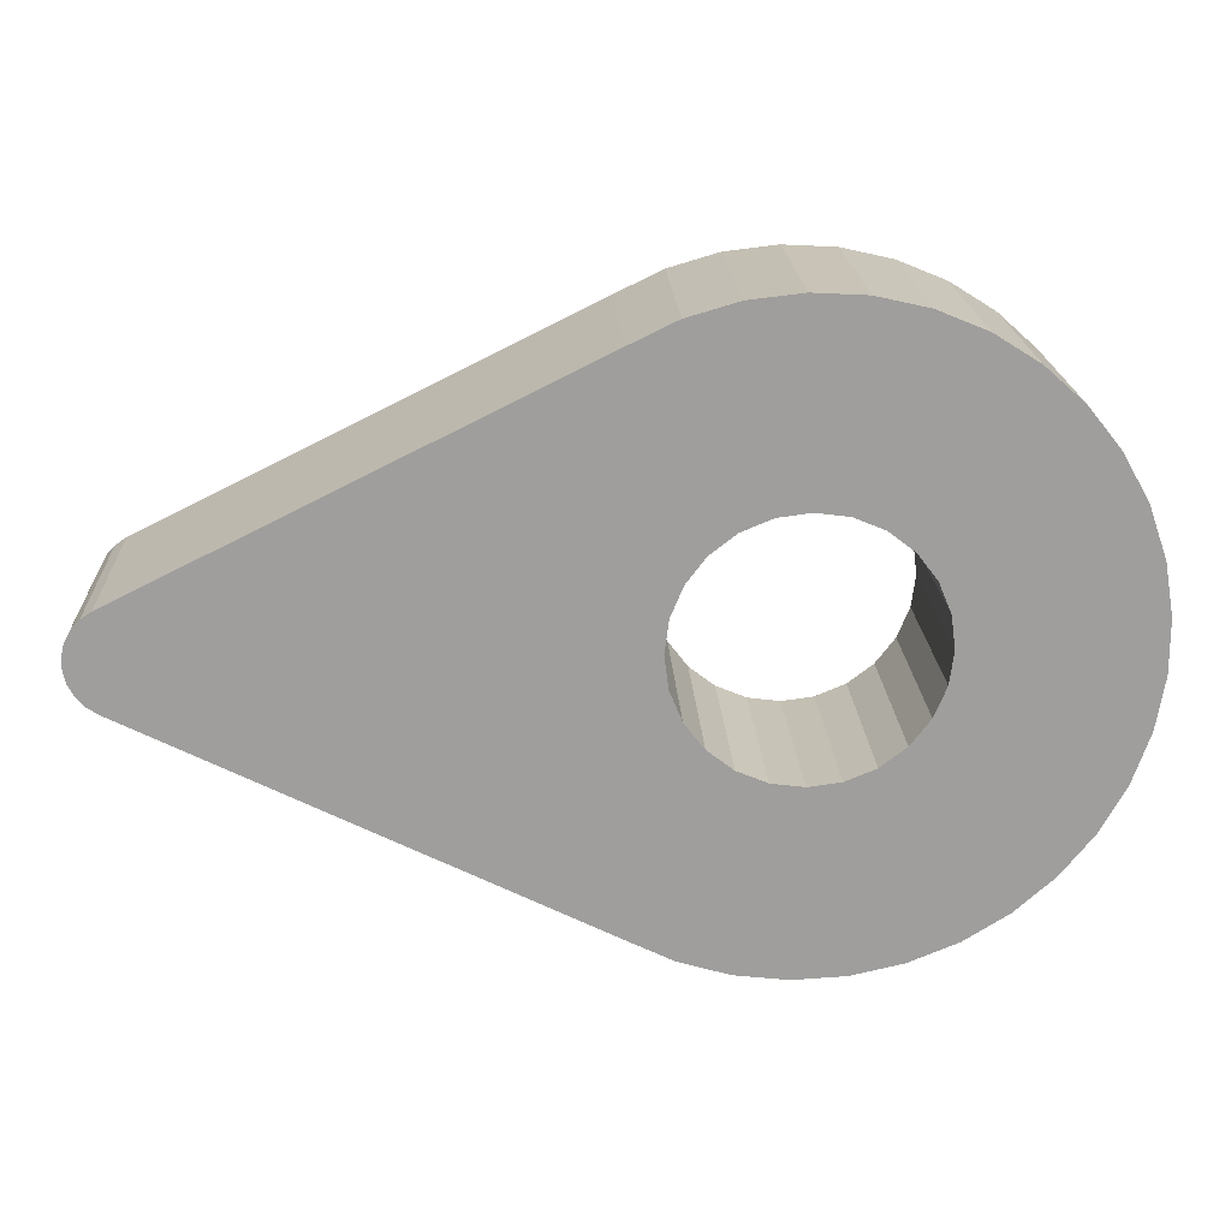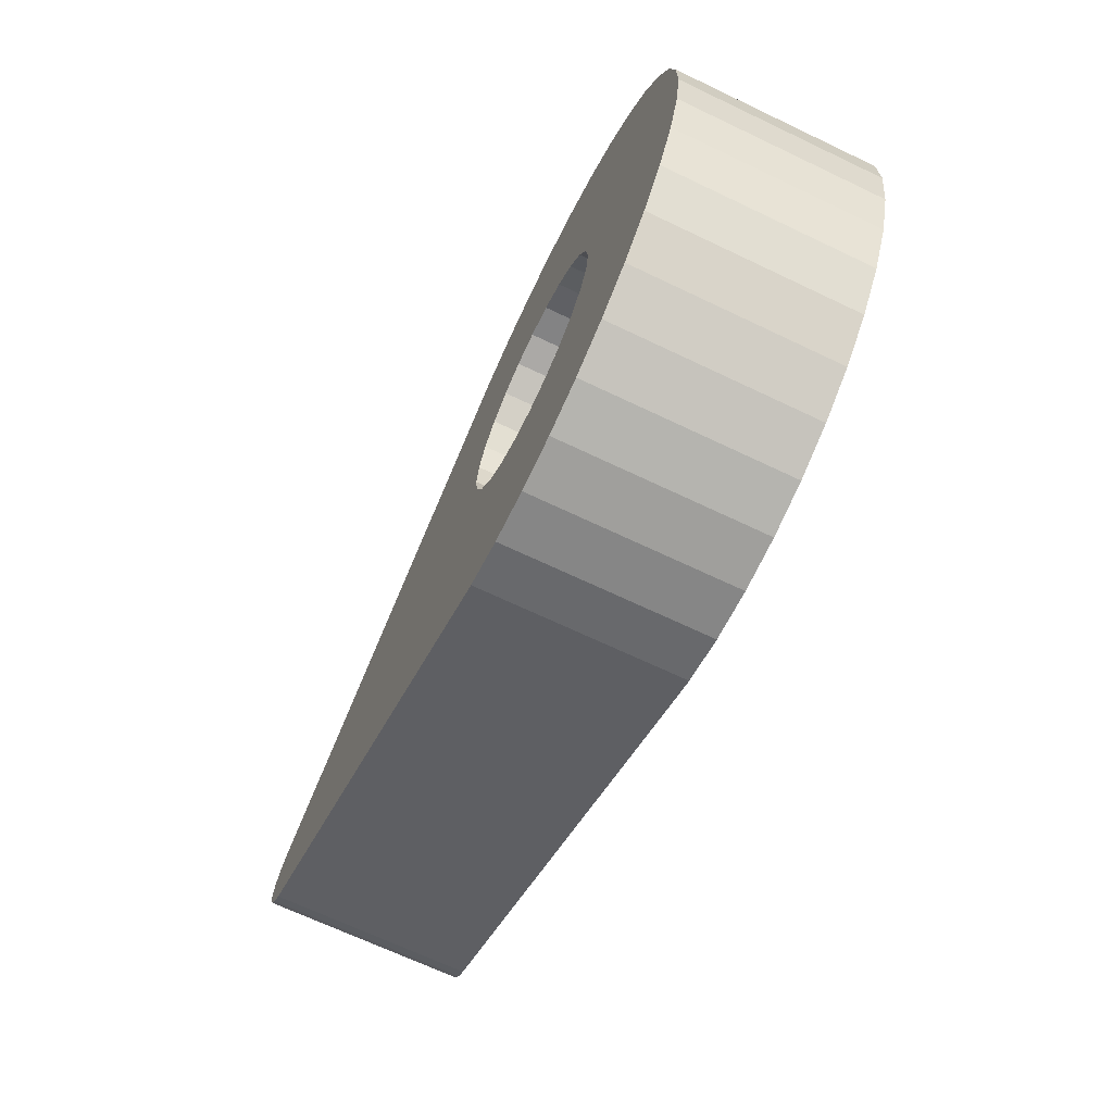
<metadata>
{"format":"obj","ext":"obj","renderer":"f3d","projection":"perspective","resolution":1024,"background":"white","views":[{"elev":19.2,"azim":177.4,"up":"+Z"},{"elev":-68.4,"azim":-115.5,"up":"+Z"}]}
</metadata>
<code>
v  7.36 0 1.972
v  7.36 12.7 1.972
v  7.62 0 -9.332e-16
v  7.62 0 -9.332e-16
v  7.36 12.7 1.972
v  7.62 12.7 -9.332e-16
v  7.62 0 -9.332e-16
v  7.62 12.7 -9.332e-16
v  7.36 0 -1.972
v  7.36 0 -1.972
v  7.62 12.7 -9.332e-16
v  7.36 12.7 -1.972
v  7.36 0 -1.972
v  7.36 12.7 -1.972
v  6.599 0 -3.81
v  6.599 0 -3.81
v  7.36 12.7 -1.972
v  6.599 12.7 -3.81
v  6.599 0 -3.81
v  6.599 12.7 -3.81
v  5.388 0 -5.388
v  5.388 0 -5.388
v  6.599 12.7 -3.81
v  5.388 12.7 -5.388
v  5.388 0 -5.388
v  5.388 12.7 -5.388
v  3.81 0 -6.599
v  3.81 0 -6.599
v  5.388 12.7 -5.388
v  3.81 12.7 -6.599
v  3.81 0 -6.599
v  3.81 12.7 -6.599
v  1.972 0 -7.36
v  1.972 0 -7.36
v  3.81 12.7 -6.599
v  1.972 12.7 -7.36
v  1.972 0 -7.36
v  1.972 12.7 -7.36
v  -4.666e-16 0 -7.62
v  -4.666e-16 0 -7.62
v  1.972 12.7 -7.36
v  -4.666e-16 12.7 -7.62
v  -4.666e-16 0 -7.62
v  -4.666e-16 12.7 -7.62
v  -1.972 0 -7.36
v  -1.972 0 -7.36
v  -4.666e-16 12.7 -7.62
v  -1.972 12.7 -7.36
v  -1.972 0 -7.36
v  -1.972 12.7 -7.36
v  -3.81 0 -6.599
v  -3.81 0 -6.599
v  -1.972 12.7 -7.36
v  -3.81 12.7 -6.599
v  -3.81 0 -6.599
v  -3.81 12.7 -6.599
v  -5.388 0 -5.388
v  -5.388 0 -5.388
v  -3.81 12.7 -6.599
v  -5.388 12.7 -5.388
v  -5.388 0 -5.388
v  -5.388 12.7 -5.388
v  -6.599 0 -3.81
v  -6.599 0 -3.81
v  -5.388 12.7 -5.388
v  -6.599 12.7 -3.81
v  -6.599 0 -3.81
v  -6.599 12.7 -3.81
v  -7.36 0 -1.972
v  -7.36 0 -1.972
v  -6.599 12.7 -3.81
v  -7.36 12.7 -1.972
v  -7.36 0 -1.972
v  -7.36 12.7 -1.972
v  -7.62 0 0
v  -7.62 0 0
v  -7.36 12.7 -1.972
v  -7.62 12.7 0
v  -7.62 0 0
v  -7.62 12.7 0
v  -7.36 0 1.972
v  -7.36 0 1.972
v  -7.62 12.7 0
v  -7.36 12.7 1.972
v  -7.36 0 1.972
v  -7.36 12.7 1.972
v  -6.599 0 3.81
v  -6.599 0 3.81
v  -7.36 12.7 1.972
v  -6.599 12.7 3.81
v  -6.599 0 3.81
v  -6.599 12.7 3.81
v  -5.388 0 5.388
v  -5.388 0 5.388
v  -6.599 12.7 3.81
v  -5.388 12.7 5.388
v  -5.388 0 5.388
v  -5.388 12.7 5.388
v  -3.81 0 6.599
v  -3.81 0 6.599
v  -5.388 12.7 5.388
v  -3.81 12.7 6.599
v  -3.81 0 6.599
v  -3.81 12.7 6.599
v  -1.972 0 7.36
v  -1.972 0 7.36
v  -3.81 12.7 6.599
v  -1.972 12.7 7.36
v  -1.972 0 7.36
v  -1.972 12.7 7.36
v  -4.666e-16 0 7.62
v  -4.666e-16 0 7.62
v  -1.972 12.7 7.36
v  -4.666e-16 12.7 7.62
v  -4.666e-16 0 7.62
v  -4.666e-16 12.7 7.62
v  1.972 0 7.36
v  1.972 0 7.36
v  -4.666e-16 12.7 7.62
v  1.972 12.7 7.36
v  1.972 0 7.36
v  1.972 12.7 7.36
v  3.81 0 6.599
v  3.81 0 6.599
v  1.972 12.7 7.36
v  3.81 12.7 6.599
v  3.81 0 6.599
v  3.81 12.7 6.599
v  5.388 0 5.388
v  5.388 0 5.388
v  3.81 12.7 6.599
v  5.388 12.7 5.388
v  5.388 0 5.388
v  5.388 12.7 5.388
v  6.599 0 3.81
v  6.599 0 3.81
v  5.388 12.7 5.388
v  6.599 12.7 3.81
v  6.599 0 3.81
v  6.599 12.7 3.81
v  7.36 0 1.972
v  7.36 0 1.972
v  6.599 12.7 3.81
v  7.36 12.7 1.972
v  9.759 12.7 -16.36
v  36.97 12.7 -2.844
v  9.759 0 -16.36
v  9.759 0 -16.36
v  36.97 12.7 -2.844
v  36.97 0 -2.844
v  7.36 12.7 1.972
v  36.97 12.7 2.843
v  7.62 12.7 -9.332e-16
v  7.62 12.7 -9.332e-16
v  36.97 12.7 2.843
v  36.97 12.7 -2.844
v  7.62 12.7 -9.332e-16
v  36.97 12.7 -2.844
v  7.36 12.7 -1.972
v  7.36 12.7 -1.972
v  36.97 12.7 -2.844
v  6.599 12.7 -3.81
v  6.599 12.7 -3.81
v  36.97 12.7 -2.844
v  9.759 12.7 -16.36
v  6.599 12.7 -3.81
v  9.759 12.7 -16.36
v  5.388 12.7 -5.388
v  5.388 12.7 -5.388
v  9.759 12.7 -16.36
v  3.81 12.7 -6.599
v  3.81 12.7 -6.599
v  9.759 12.7 -16.36
v  1.972 12.7 -7.36
v  1.972 12.7 -7.36
v  9.759 12.7 -16.36
v  6.875 12.7 -17.77
v  1.972 12.7 -7.36
v  6.875 12.7 -17.77
v  -4.666e-16 12.7 -7.62
v  -4.666e-16 12.7 -7.62
v  6.875 12.7 -17.77
v  3.795 12.7 -18.67
v  -4.666e-16 12.7 -7.62
v  3.795 12.7 -18.67
v  0.6077 12.7 -19.04
v  7.36 12.7 1.972
v  6.599 12.7 3.81
v  36.97 12.7 2.843
v  36.97 12.7 2.843
v  6.599 12.7 3.81
v  9.741 12.7 16.37
v  9.741 12.7 16.37
v  6.599 12.7 3.81
v  5.388 12.7 5.388
v  9.741 12.7 16.37
v  5.388 12.7 5.388
v  3.81 12.7 6.599
v  3.81 12.7 6.599
v  1.972 12.7 7.36
v  9.741 12.7 16.37
v  9.741 12.7 16.37
v  1.972 12.7 7.36
v  6.855 12.7 17.77
v  6.855 12.7 17.77
v  1.972 12.7 7.36
v  -4.666e-16 12.7 7.62
v  6.855 12.7 17.77
v  -4.666e-16 12.7 7.62
v  3.775 12.7 18.67
v  3.775 12.7 18.67
v  -4.666e-16 12.7 7.62
v  0.587 12.7 19.04
v  0.587 12.7 19.04
v  -4.666e-16 12.7 7.62
v  -2.617 12.7 18.87
v  -2.617 12.7 18.87
v  -4.666e-16 12.7 7.62
v  -5.747 12.7 18.16
v  -5.747 12.7 18.16
v  -4.666e-16 12.7 7.62
v  -1.972 12.7 7.36
v  -5.747 12.7 18.16
v  -1.972 12.7 7.36
v  -8.714 12.7 16.94
v  -8.714 12.7 16.94
v  -1.972 12.7 7.36
v  -11.43 12.7 15.24
v  -11.43 12.7 15.24
v  -1.972 12.7 7.36
v  -13.83 12.7 13.1
v  -13.83 12.7 13.1
v  -1.972 12.7 7.36
v  -3.81 12.7 6.599
v  -13.83 12.7 13.1
v  -3.81 12.7 6.599
v  -15.83 12.7 10.59
v  -15.83 12.7 10.59
v  -3.81 12.7 6.599
v  -5.388 12.7 5.388
v  -15.83 12.7 10.59
v  -5.388 12.7 5.388
v  -17.39 12.7 7.787
v  -17.39 12.7 7.787
v  -5.388 12.7 5.388
v  -6.599 12.7 3.81
v  -17.39 12.7 7.787
v  -6.599 12.7 3.81
v  -18.45 12.7 4.758
v  -18.45 12.7 4.758
v  -6.599 12.7 3.81
v  -7.36 12.7 1.972
v  -18.45 12.7 4.758
v  -7.36 12.7 1.972
v  -18.98 12.7 1.594
v  -18.98 12.7 1.594
v  -7.36 12.7 1.972
v  -7.62 12.7 0
v  -18.98 12.7 1.594
v  -7.62 12.7 0
v  -18.98 12.7 -1.615
v  -18.98 12.7 -1.615
v  -7.62 12.7 0
v  -7.36 12.7 -1.972
v  -18.98 12.7 -1.615
v  -7.36 12.7 -1.972
v  -18.44 12.7 -4.778
v  -18.44 12.7 -4.778
v  -7.36 12.7 -1.972
v  -6.599 12.7 -3.81
v  -18.44 12.7 -4.778
v  -6.599 12.7 -3.81
v  -17.38 12.7 -7.805
v  -17.38 12.7 -7.805
v  -6.599 12.7 -3.81
v  -5.388 12.7 -5.388
v  -17.38 12.7 -7.805
v  -5.388 12.7 -5.388
v  -15.82 12.7 -10.61
v  -15.82 12.7 -10.61
v  -5.388 12.7 -5.388
v  -3.81 12.7 -6.599
v  -15.82 12.7 -10.61
v  -3.81 12.7 -6.599
v  -13.82 12.7 -13.12
v  -13.82 12.7 -13.12
v  -3.81 12.7 -6.599
v  -1.972 12.7 -7.36
v  -13.82 12.7 -13.12
v  -1.972 12.7 -7.36
v  -11.42 12.7 -15.25
v  -11.42 12.7 -15.25
v  -1.972 12.7 -7.36
v  -8.696 12.7 -16.95
v  -8.696 12.7 -16.95
v  -1.972 12.7 -7.36
v  -5.728 12.7 -18.17
v  -5.728 12.7 -18.17
v  -1.972 12.7 -7.36
v  -4.666e-16 12.7 -7.62
v  -5.728 12.7 -18.17
v  -4.666e-16 12.7 -7.62
v  -2.597 12.7 -18.87
v  -2.597 12.7 -18.87
v  -4.666e-16 12.7 -7.62
v  0.6077 12.7 -19.04
v  37.62 12.7 2.413
v  38.15 12.7 1.836
v  36.97 12.7 2.843
v  36.97 12.7 2.843
v  38.15 12.7 1.836
v  38.52 12.7 1.148
v  36.97 12.7 2.843
v  38.52 12.7 1.148
v  38.71 12.7 0.3904
v  38.71 12.7 0.3904
v  38.71 12.7 -0.3906
v  36.97 12.7 2.843
v  36.97 12.7 2.843
v  38.71 12.7 -0.3906
v  38.52 12.7 -1.148
v  36.97 12.7 2.843
v  38.52 12.7 -1.148
v  38.15 12.7 -1.836
v  38.15 12.7 -1.836
v  37.62 12.7 -2.413
v  36.97 12.7 2.843
v  36.97 12.7 2.843
v  37.62 12.7 -2.413
v  36.97 12.7 -2.844
v  9.741 0 16.37
v  36.97 0 2.843
v  9.741 12.7 16.37
v  9.741 12.7 16.37
v  36.97 0 2.843
v  36.97 12.7 2.843
v  9.759 0 -16.36
v  6.875 0 -17.77
v  9.759 12.7 -16.36
v  9.759 12.7 -16.36
v  6.875 0 -17.77
v  6.875 12.7 -17.77
v  6.875 12.7 -17.77
v  6.875 0 -17.77
v  3.795 0 -18.67
v  6.875 12.7 -17.77
v  3.795 0 -18.67
v  3.795 12.7 -18.67
v  3.795 12.7 -18.67
v  3.795 0 -18.67
v  0.6077 0 -19.04
v  3.795 12.7 -18.67
v  0.6077 0 -19.04
v  0.6077 12.7 -19.04
v  0.6077 12.7 -19.04
v  0.6077 0 -19.04
v  -2.597 0 -18.87
v  0.6077 12.7 -19.04
v  -2.597 0 -18.87
v  -2.597 12.7 -18.87
v  -2.597 12.7 -18.87
v  -2.597 0 -18.87
v  -5.728 0 -18.17
v  -2.597 12.7 -18.87
v  -5.728 0 -18.17
v  -5.728 12.7 -18.17
v  -5.728 12.7 -18.17
v  -5.728 0 -18.17
v  -8.696 0 -16.95
v  -5.728 12.7 -18.17
v  -8.696 0 -16.95
v  -8.696 12.7 -16.95
v  -8.696 12.7 -16.95
v  -8.696 0 -16.95
v  -11.42 0 -15.25
v  -8.696 12.7 -16.95
v  -11.42 0 -15.25
v  -11.42 12.7 -15.25
v  -11.42 12.7 -15.25
v  -11.42 0 -15.25
v  -13.82 0 -13.12
v  -11.42 12.7 -15.25
v  -13.82 0 -13.12
v  -13.82 12.7 -13.12
v  -13.82 12.7 -13.12
v  -13.82 0 -13.12
v  -15.82 0 -10.61
v  -13.82 12.7 -13.12
v  -15.82 0 -10.61
v  -15.82 12.7 -10.61
v  -15.82 12.7 -10.61
v  -15.82 0 -10.61
v  -17.38 0 -7.805
v  -15.82 12.7 -10.61
v  -17.38 0 -7.805
v  -17.38 12.7 -7.805
v  -17.38 12.7 -7.805
v  -17.38 0 -7.805
v  -18.44 12.7 -4.778
v  -18.44 12.7 -4.778
v  -17.38 0 -7.805
v  -18.44 0 -4.778
v  -18.44 12.7 -4.778
v  -18.44 0 -4.778
v  -18.98 12.7 -1.615
v  -18.98 12.7 -1.615
v  -18.44 0 -4.778
v  -18.98 0 -1.615
v  -18.98 12.7 -1.615
v  -18.98 0 -1.615
v  -18.98 12.7 1.594
v  -18.98 12.7 1.594
v  -18.98 0 -1.615
v  -18.98 0 1.594
v  -18.98 12.7 1.594
v  -18.98 0 1.594
v  -18.45 12.7 4.758
v  -18.45 12.7 4.758
v  -18.98 0 1.594
v  -18.45 0 4.758
v  -18.45 12.7 4.758
v  -18.45 0 4.758
v  -17.39 0 7.787
v  -18.45 12.7 4.758
v  -17.39 0 7.787
v  -17.39 12.7 7.787
v  -17.39 12.7 7.787
v  -17.39 0 7.787
v  -15.83 0 10.59
v  -17.39 12.7 7.787
v  -15.83 0 10.59
v  -15.83 12.7 10.59
v  -15.83 12.7 10.59
v  -15.83 0 10.59
v  -13.83 0 13.1
v  -15.83 12.7 10.59
v  -13.83 0 13.1
v  -13.83 12.7 13.1
v  -13.83 12.7 13.1
v  -13.83 0 13.1
v  -11.43 0 15.24
v  -13.83 12.7 13.1
v  -11.43 0 15.24
v  -11.43 12.7 15.24
v  -11.43 12.7 15.24
v  -11.43 0 15.24
v  -8.714 0 16.94
v  -11.43 12.7 15.24
v  -8.714 0 16.94
v  -8.714 12.7 16.94
v  -8.714 12.7 16.94
v  -8.714 0 16.94
v  -5.747 0 18.16
v  -8.714 12.7 16.94
v  -5.747 0 18.16
v  -5.747 12.7 18.16
v  -5.747 12.7 18.16
v  -5.747 0 18.16
v  -2.617 0 18.87
v  -5.747 12.7 18.16
v  -2.617 0 18.87
v  -2.617 12.7 18.87
v  -2.617 12.7 18.87
v  -2.617 0 18.87
v  0.587 0 19.04
v  -2.617 12.7 18.87
v  0.587 0 19.04
v  0.587 12.7 19.04
v  0.587 12.7 19.04
v  0.587 0 19.04
v  3.775 0 18.67
v  0.587 12.7 19.04
v  3.775 0 18.67
v  3.775 12.7 18.67
v  3.775 12.7 18.67
v  3.775 0 18.67
v  6.855 0 17.77
v  3.775 12.7 18.67
v  6.855 0 17.77
v  6.855 12.7 17.77
v  6.855 12.7 17.77
v  6.855 0 17.77
v  9.741 0 16.37
v  6.855 12.7 17.77
v  9.741 0 16.37
v  9.741 12.7 16.37
v  36.97 0 2.843
v  37.62 0 2.413
v  36.97 12.7 2.843
v  36.97 12.7 2.843
v  37.62 0 2.413
v  37.62 12.7 2.413
v  37.62 12.7 2.413
v  37.62 0 2.413
v  38.15 0 1.836
v  37.62 12.7 2.413
v  38.15 0 1.836
v  38.15 12.7 1.836
v  38.15 12.7 1.836
v  38.15 0 1.836
v  38.52 0 1.148
v  38.15 12.7 1.836
v  38.52 0 1.148
v  38.52 12.7 1.148
v  38.52 12.7 1.148
v  38.52 0 1.148
v  38.71 0 0.3904
v  38.52 12.7 1.148
v  38.71 0 0.3904
v  38.71 12.7 0.3904
v  38.71 12.7 0.3904
v  38.71 0 0.3904
v  38.71 0 -0.3906
v  38.71 12.7 0.3904
v  38.71 0 -0.3906
v  38.71 12.7 -0.3906
v  38.71 12.7 -0.3906
v  38.71 0 -0.3906
v  38.52 0 -1.148
v  38.71 12.7 -0.3906
v  38.52 0 -1.148
v  38.52 12.7 -1.148
v  38.52 12.7 -1.148
v  38.52 0 -1.148
v  38.15 0 -1.836
v  38.52 12.7 -1.148
v  38.15 0 -1.836
v  38.15 12.7 -1.836
v  38.15 12.7 -1.836
v  38.15 0 -1.836
v  37.62 0 -2.413
v  38.15 12.7 -1.836
v  37.62 0 -2.413
v  37.62 12.7 -2.413
v  37.62 12.7 -2.413
v  37.62 0 -2.413
v  36.97 0 -2.844
v  37.62 12.7 -2.413
v  36.97 0 -2.844
v  36.97 12.7 -2.844
v  7.36 0 -1.972
v  36.97 0 -2.844
v  7.62 0 -9.332e-16
v  7.62 0 -9.332e-16
v  36.97 0 -2.844
v  36.97 0 2.843
v  7.62 0 -9.332e-16
v  36.97 0 2.843
v  7.36 0 1.972
v  7.36 0 1.972
v  36.97 0 2.843
v  6.599 0 3.81
v  6.599 0 3.81
v  36.97 0 2.843
v  9.741 0 16.37
v  6.599 0 3.81
v  9.741 0 16.37
v  5.388 0 5.388
v  5.388 0 5.388
v  9.741 0 16.37
v  3.81 0 6.599
v  3.81 0 6.599
v  9.741 0 16.37
v  1.972 0 7.36
v  1.972 0 7.36
v  9.741 0 16.37
v  -4.666e-16 0 7.62
v  -4.666e-16 0 7.62
v  9.741 0 16.37
v  6.855 0 17.77
v  -4.666e-16 0 7.62
v  6.855 0 17.77
v  3.775 0 18.67
v  7.36 0 -1.972
v  6.599 0 -3.81
v  36.97 0 -2.844
v  36.97 0 -2.844
v  6.599 0 -3.81
v  9.759 0 -16.36
v  9.759 0 -16.36
v  6.599 0 -3.81
v  5.388 0 -5.388
v  9.759 0 -16.36
v  5.388 0 -5.388
v  3.81 0 -6.599
v  3.81 0 -6.599
v  1.972 0 -7.36
v  9.759 0 -16.36
v  9.759 0 -16.36
v  1.972 0 -7.36
v  -4.666e-16 0 -7.62
v  9.759 0 -16.36
v  -4.666e-16 0 -7.62
v  6.875 0 -17.77
v  6.875 0 -17.77
v  -4.666e-16 0 -7.62
v  3.795 0 -18.67
v  3.795 0 -18.67
v  -4.666e-16 0 -7.62
v  0.6077 0 -19.04
v  0.6077 0 -19.04
v  -4.666e-16 0 -7.62
v  -2.597 0 -18.87
v  -2.597 0 -18.87
v  -4.666e-16 0 -7.62
v  -5.728 0 -18.17
v  -5.728 0 -18.17
v  -4.666e-16 0 -7.62
v  -8.696 0 -16.95
v  -8.696 0 -16.95
v  -4.666e-16 0 -7.62
v  -1.972 0 -7.36
v  -8.696 0 -16.95
v  -1.972 0 -7.36
v  -11.42 0 -15.25
v  -11.42 0 -15.25
v  -1.972 0 -7.36
v  -13.82 0 -13.12
v  -13.82 0 -13.12
v  -1.972 0 -7.36
v  -3.81 0 -6.599
v  -13.82 0 -13.12
v  -3.81 0 -6.599
v  -15.82 0 -10.61
v  -15.82 0 -10.61
v  -3.81 0 -6.599
v  -5.388 0 -5.388
v  -15.82 0 -10.61
v  -5.388 0 -5.388
v  -17.38 0 -7.805
v  -17.38 0 -7.805
v  -5.388 0 -5.388
v  -6.599 0 -3.81
v  -17.38 0 -7.805
v  -6.599 0 -3.81
v  -18.44 0 -4.778
v  -18.44 0 -4.778
v  -6.599 0 -3.81
v  -7.36 0 -1.972
v  -18.44 0 -4.778
v  -7.36 0 -1.972
v  -18.98 0 -1.615
v  -18.98 0 -1.615
v  -7.36 0 -1.972
v  -7.62 0 0
v  -18.98 0 -1.615
v  -7.62 0 0
v  -18.98 0 1.594
v  -18.98 0 1.594
v  -7.62 0 0
v  -7.36 0 1.972
v  -18.98 0 1.594
v  -7.36 0 1.972
v  -18.45 0 4.758
v  -18.45 0 4.758
v  -7.36 0 1.972
v  -6.599 0 3.81
v  -18.45 0 4.758
v  -6.599 0 3.81
v  -17.39 0 7.787
v  -17.39 0 7.787
v  -6.599 0 3.81
v  -5.388 0 5.388
v  -17.39 0 7.787
v  -5.388 0 5.388
v  -15.83 0 10.59
v  -15.83 0 10.59
v  -5.388 0 5.388
v  -3.81 0 6.599
v  -15.83 0 10.59
v  -3.81 0 6.599
v  -13.83 0 13.1
v  -13.83 0 13.1
v  -3.81 0 6.599
v  -1.972 0 7.36
v  -13.83 0 13.1
v  -1.972 0 7.36
v  -11.43 0 15.24
v  -11.43 0 15.24
v  -1.972 0 7.36
v  -8.714 0 16.94
v  -8.714 0 16.94
v  -1.972 0 7.36
v  -4.666e-16 0 7.62
v  -8.714 0 16.94
v  -4.666e-16 0 7.62
v  -5.747 0 18.16
v  -5.747 0 18.16
v  -4.666e-16 0 7.62
v  -2.617 0 18.87
v  -2.617 0 18.87
v  -4.666e-16 0 7.62
v  0.587 0 19.04
v  0.587 0 19.04
v  -4.666e-16 0 7.62
v  3.775 0 18.67
v  37.62 0 -2.413
v  38.15 0 -1.836
v  36.97 0 -2.844
v  36.97 0 -2.844
v  38.15 0 -1.836
v  38.52 0 -1.148
v  36.97 0 -2.844
v  38.52 0 -1.148
v  38.71 0 -0.3906
v  38.71 0 -0.3906
v  38.71 0 0.3904
v  36.97 0 -2.844
v  36.97 0 -2.844
v  38.71 0 0.3904
v  36.97 0 2.843
v  38.71 0 0.3904
v  38.52 0 1.148
v  36.97 0 2.843
v  36.97 0 2.843
v  38.52 0 1.148
v  38.15 0 1.836
v  36.97 0 2.843
v  38.15 0 1.836
v  37.62 0 2.413
g <STL_BINARY>
f 1 2 3
f 4 5 6
f 7 8 9
f 10 11 12
f 13 14 15
f 16 17 18
f 19 20 21
f 22 23 24
f 25 26 27
f 28 29 30
f 31 32 33
f 34 35 36
f 37 38 39
f 40 41 42
f 43 44 45
f 46 47 48
f 49 50 51
f 52 53 54
f 55 56 57
f 58 59 60
f 61 62 63
f 64 65 66
f 67 68 69
f 70 71 72
f 73 74 75
f 76 77 78
f 79 80 81
f 82 83 84
f 85 86 87
f 88 89 90
f 91 92 93
f 94 95 96
f 97 98 99
f 100 101 102
f 103 104 105
f 106 107 108
f 109 110 111
f 112 113 114
f 115 116 117
f 118 119 120
f 121 122 123
f 124 125 126
f 127 128 129
f 130 131 132
f 133 134 135
f 136 137 138
f 139 140 141
f 142 143 144
f 145 146 147
f 148 149 150
f 151 152 153
f 154 155 156
f 157 158 159
f 160 161 162
f 163 164 165
f 166 167 168
f 169 170 171
f 172 173 174
f 175 176 177
f 178 179 180
f 181 182 183
f 184 185 186
f 187 188 189
f 190 191 192
f 193 194 195
f 196 197 198
f 199 200 201
f 202 203 204
f 205 206 207
f 208 209 210
f 211 212 213
f 214 215 216
f 217 218 219
f 220 221 222
f 223 224 225
f 226 227 228
f 229 230 231
f 232 233 234
f 235 236 237
f 238 239 240
f 241 242 243
f 244 245 246
f 247 248 249
f 250 251 252
f 253 254 255
f 256 257 258
f 259 260 261
f 262 263 264
f 265 266 267
f 268 269 270
f 271 272 273
f 274 275 276
f 277 278 279
f 280 281 282
f 283 284 285
f 286 287 288
f 289 290 291
f 292 293 294
f 295 296 297
f 298 299 300
f 301 302 303
f 304 305 306
f 307 308 309
f 310 311 312
f 313 314 315
f 316 317 318
f 319 320 321
f 322 323 324
f 325 326 327
f 328 329 330
f 331 332 333
f 334 335 336
f 337 338 339
f 340 341 342
f 343 344 345
f 346 347 348
f 349 350 351
f 352 353 354
f 355 356 357
f 358 359 360
f 361 362 363
f 364 365 366
f 367 368 369
f 370 371 372
f 373 374 375
f 376 377 378
f 379 380 381
f 382 383 384
f 385 386 387
f 388 389 390
f 391 392 393
f 394 395 396
f 397 398 399
f 400 401 402
f 403 404 405
f 406 407 408
f 409 410 411
f 412 413 414
f 415 416 417
f 418 419 420
f 421 422 423
f 424 425 426
f 427 428 429
f 430 431 432
f 433 434 435
f 436 437 438
f 439 440 441
f 442 443 444
f 445 446 447
f 448 449 450
f 451 452 453
f 454 455 456
f 457 458 459
f 460 461 462
f 463 464 465
f 466 467 468
f 469 470 471
f 472 473 474
f 475 476 477
f 478 479 480
f 481 482 483
f 484 485 486
f 487 488 489
f 490 491 492
f 493 494 495
f 496 497 498
f 499 500 501
f 502 503 504
f 505 506 507
f 508 509 510
f 511 512 513
f 514 515 516
f 517 518 519
f 520 521 522
f 523 524 525
f 526 527 528
f 529 530 531
f 532 533 534
f 535 536 537
f 538 539 540
f 541 542 543
f 544 545 546
f 547 548 549
f 550 551 552
f 553 554 555
f 556 557 558
f 559 560 561
f 562 563 564
f 565 566 567
f 568 569 570
f 571 572 573
f 574 575 576
f 577 578 579
f 580 581 582
f 583 584 585
f 586 587 588
f 589 590 591
f 592 593 594
f 595 596 597
f 598 599 600
f 601 602 603
f 604 605 606
f 607 608 609
f 610 611 612
f 613 614 615
f 616 617 618
f 619 620 621
f 622 623 624
f 625 626 627
f 628 629 630
f 631 632 633
f 634 635 636
f 637 638 639
f 640 641 642
f 643 644 645
f 646 647 648
f 649 650 651
f 652 653 654
f 655 656 657
f 658 659 660
f 661 662 663
f 664 665 666
f 667 668 669
f 670 671 672
f 673 674 675
f 676 677 678
f 679 680 681
f 682 683 684
f 685 686 687
f 688 689 690
f 691 692 693
f 694 695 696
f 697 698 699
f 700 701 702
f 703 704 705
f 706 707 708
f 709 710 711
f 712 713 714
f 715 716 717
f 718 719 720

</code>
